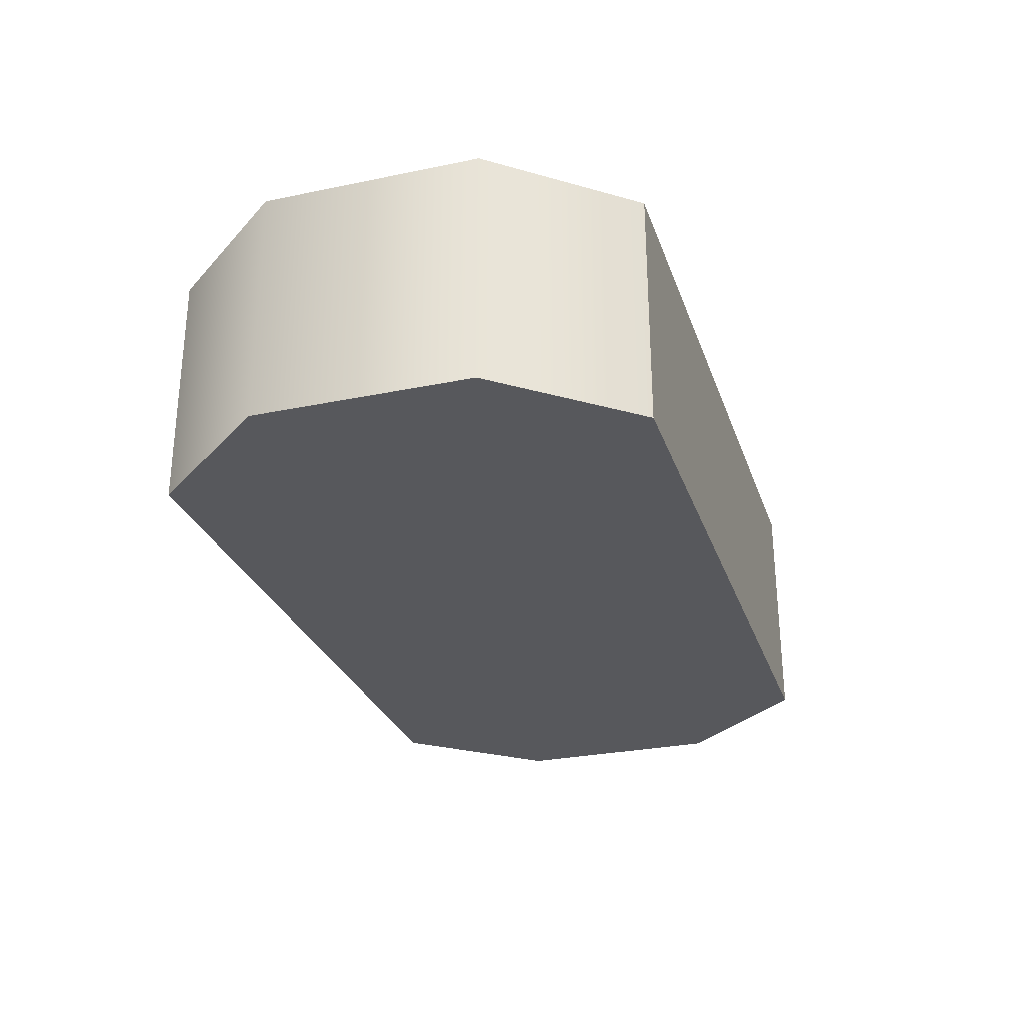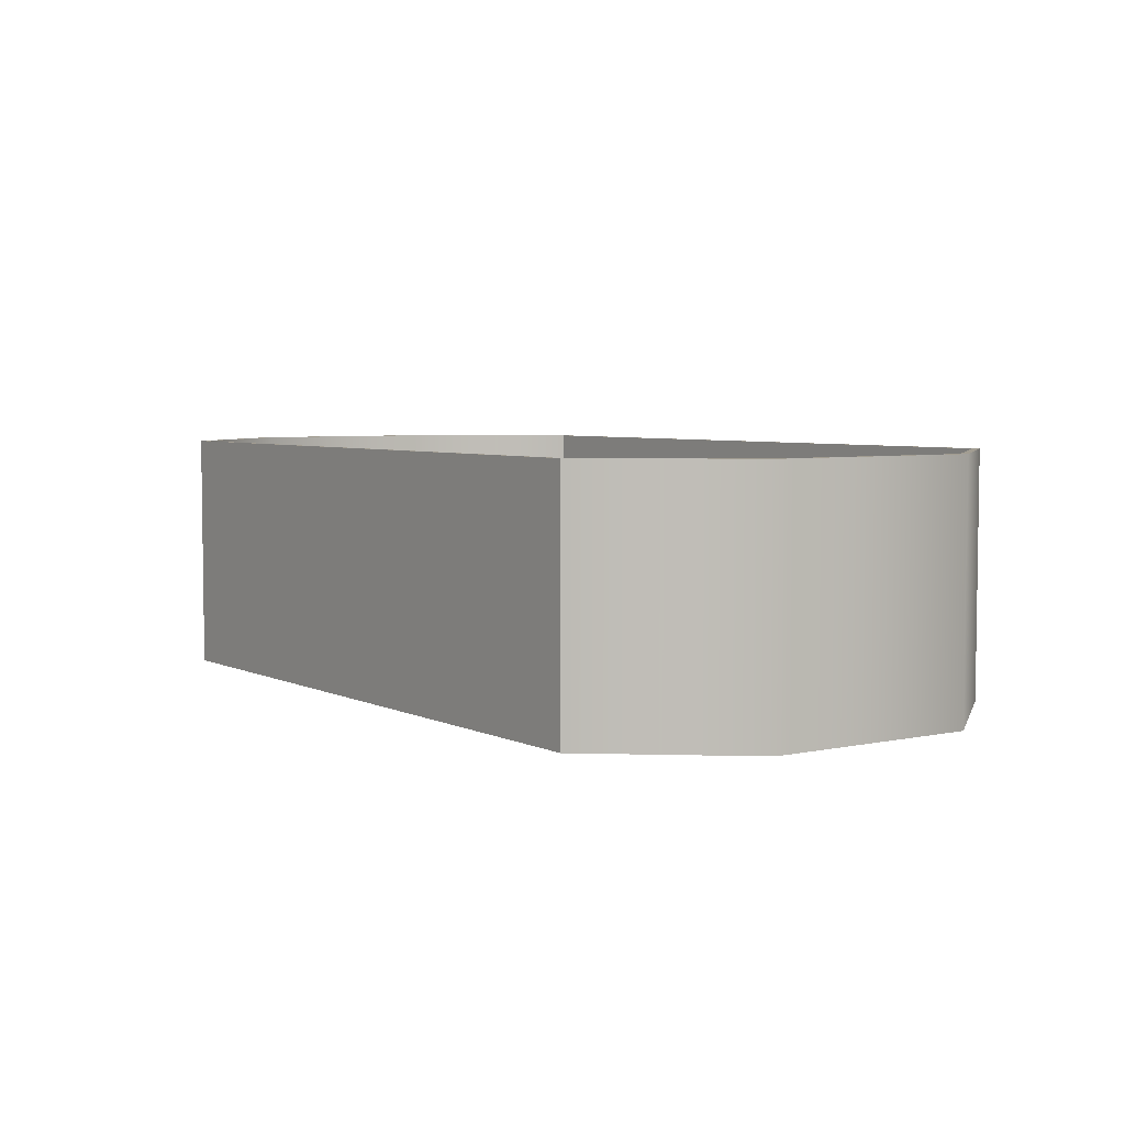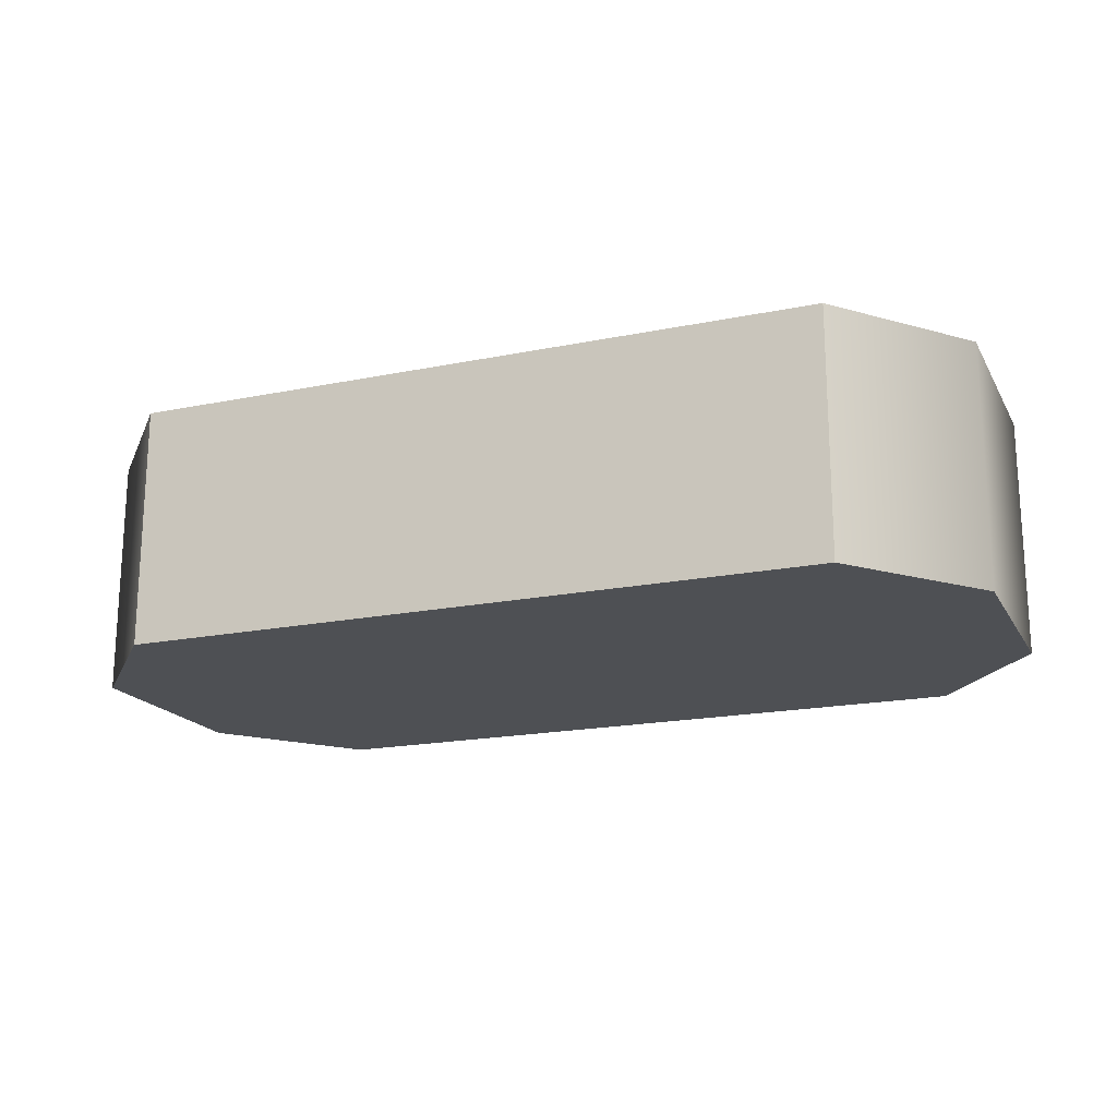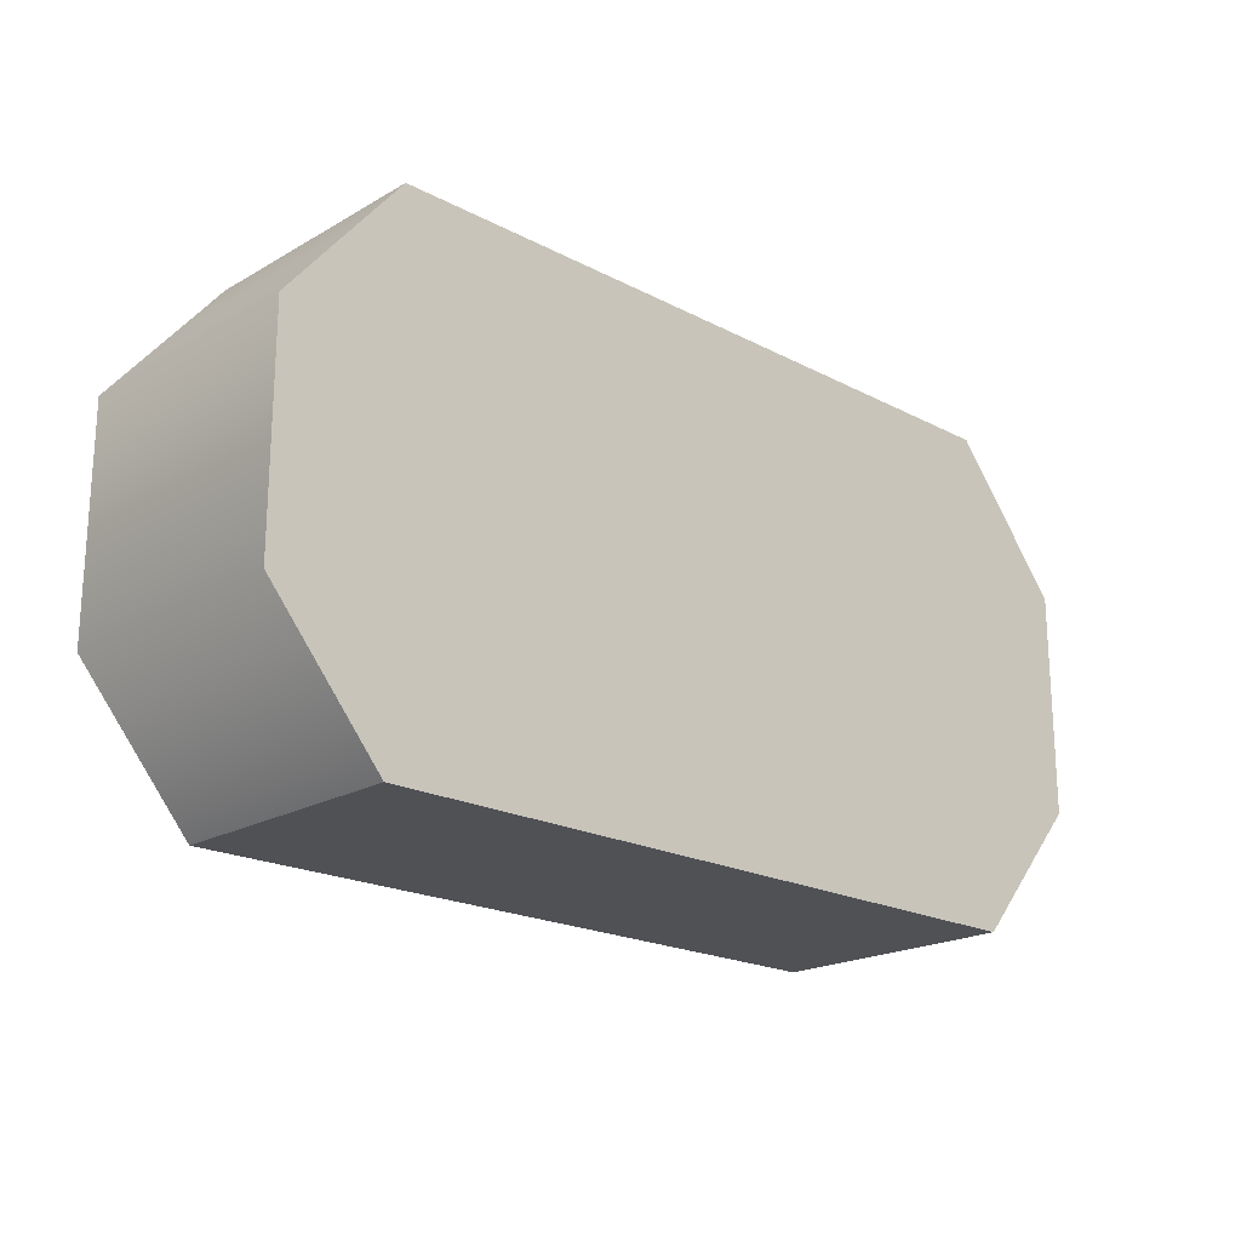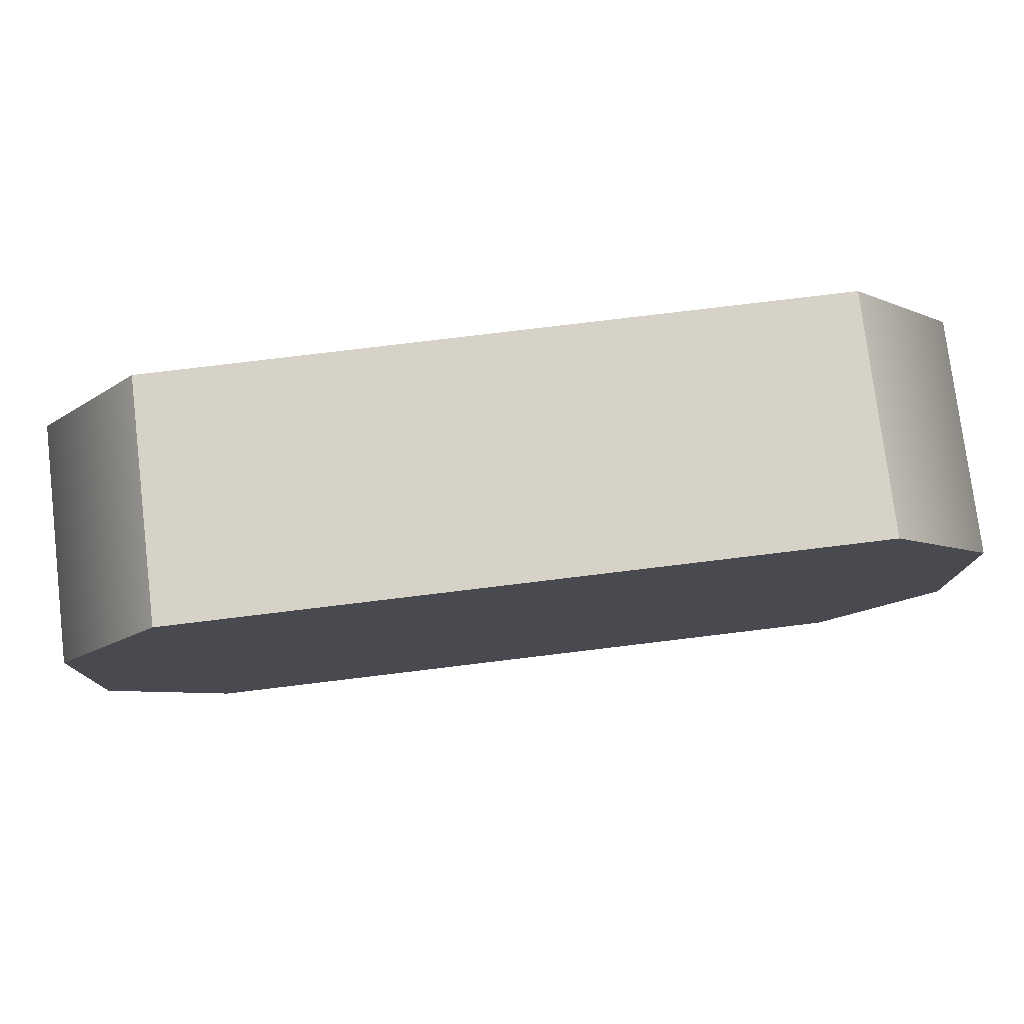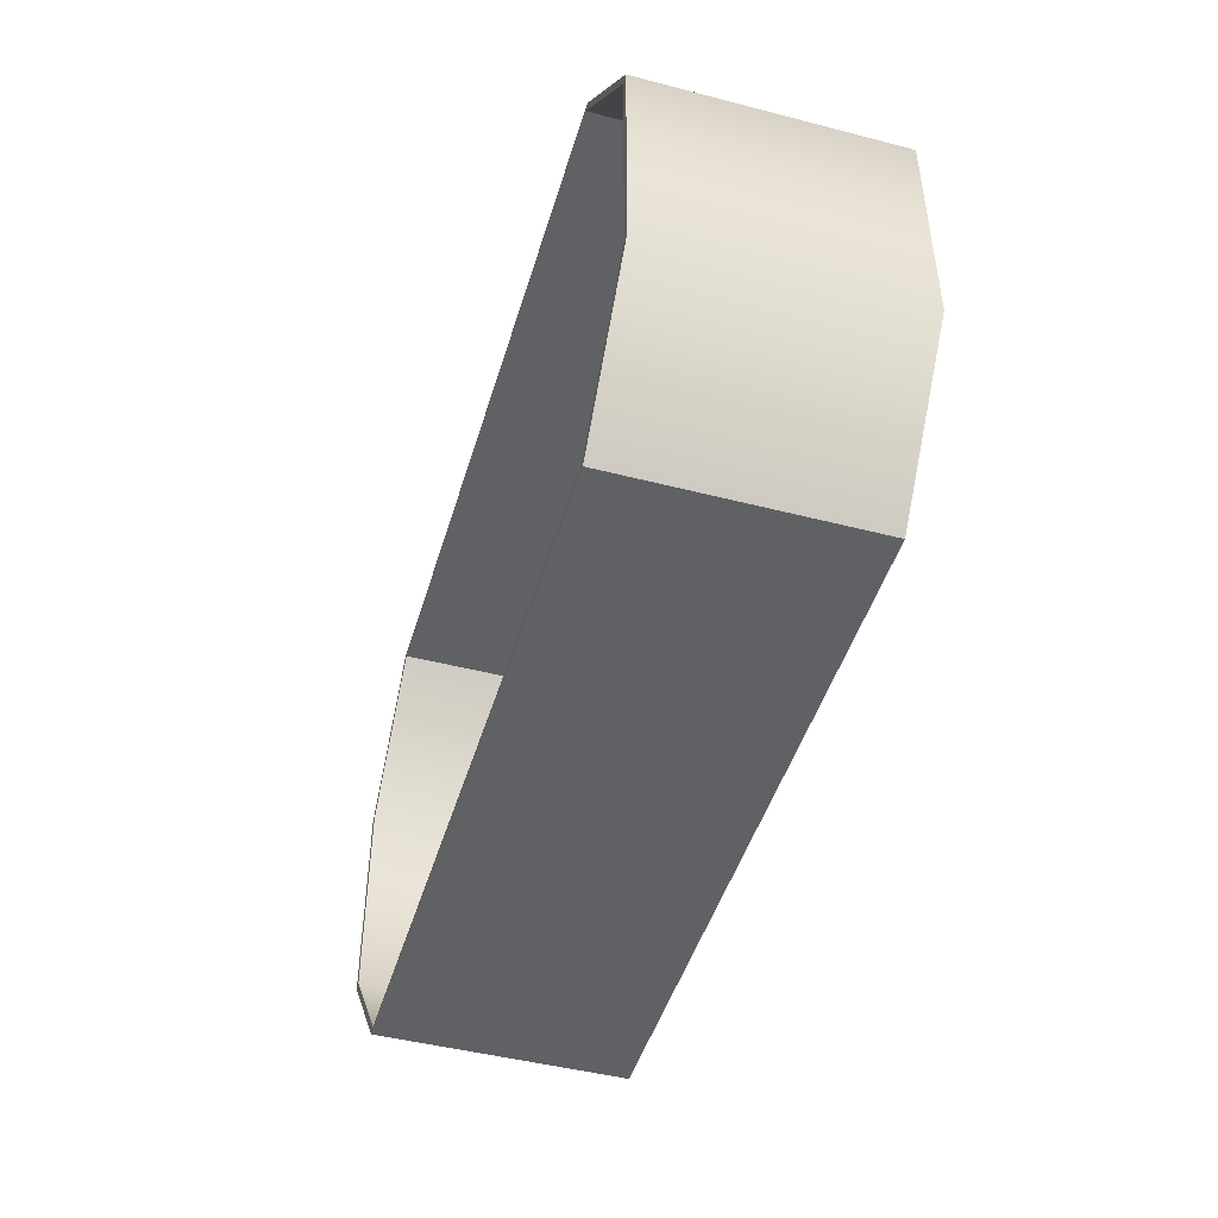
<metadata>
{"format":"obj","ext":"obj","renderer":"f3d","projection":"perspective","resolution":1024,"background":"white","views":[{"elev":-28.4,"azim":-72.7,"up":"+Z"},{"elev":4.9,"azim":-124.7,"up":"+Z"},{"elev":-18.5,"azim":21.4,"up":"+Z"},{"elev":-20.2,"azim":136.3,"up":"+Y"},{"elev":77.5,"azim":173.1,"up":"+Y"},{"elev":-46.6,"azim":73.6,"up":"+Y"}]}
</metadata>
<code>
g default
v -6.934 0.05396 -1.946
v 6.934 0.05396 -1.946
v -6.934 9.73 -1.946
v 6.934 9.73 -1.946
v -6.934 9.73 -2.161
v 6.934 9.73 -2.161
v -6.934 0.05396 -2.161
v 6.934 0.05396 -2.161
v -6.819 0.1346 -1.946
v 6.819 0.1346 -1.946
v 6.819 9.649 -1.946
v -6.819 9.649 -1.946
v -6.934 9.73 2.688
v 6.934 9.73 2.688
v -6.819 9.649 2.688
v 6.819 9.649 2.688
v -6.934 0.05396 2.688
v -6.819 0.1346 2.688
v 6.934 0.05396 2.688
v 6.819 0.1346 2.688
v -9.169 7.014 -1.946
v -9.169 7.014 2.688
v -9.016 6.978 2.688
v -9.016 6.978 -1.946
v 9.016 6.978 -1.946
v 9.016 6.978 2.688
v 9.169 7.014 2.688
v 9.169 7.014 -1.946
v 9.169 7.014 -2.161
v -9.169 7.014 -2.161
v -9.169 2.687 -1.946
v -9.169 2.687 2.688
v -9.016 2.724 2.688
v -9.016 2.724 -1.946
v 9.016 2.724 -1.946
v 9.016 2.724 2.688
v 9.169 2.687 2.688
v 9.169 2.687 -1.946
v 9.169 2.687 -2.161
v -9.169 2.687 -2.161
g polySurface1 pCube1
f 24 25 11 12
f 3 4 6 5
f 5 6 29 30
f 28 29 6 4
f 1 7 8 2
f 14 13 15 16
f 13 22 23 15
f 17 19 20 18
f 26 27 14 16
f 4 3 13 14
f 12 11 16 15
f 3 21 22 13
f 23 24 12 15
f 1 2 19 17
f 10 9 18 20
f 27 28 4 14
f 11 25 26 16
f 30 21 3 5
f 22 21 31 32
f 23 22 32 33
f 33 34 24 23
f 34 35 25 24
f 26 25 35 36
f 36 37 27 26
f 37 38 28 27
f 38 39 29 28
f 30 29 39 40
f 40 31 21 30
f 32 31 1 17
f 33 32 17 18
f 9 34 33 18
f 9 10 35 34
f 36 35 10 20
f 19 37 36 20
f 2 38 37 19
f 2 8 39 38
f 40 39 8 7
f 1 31 40 7

</code>
